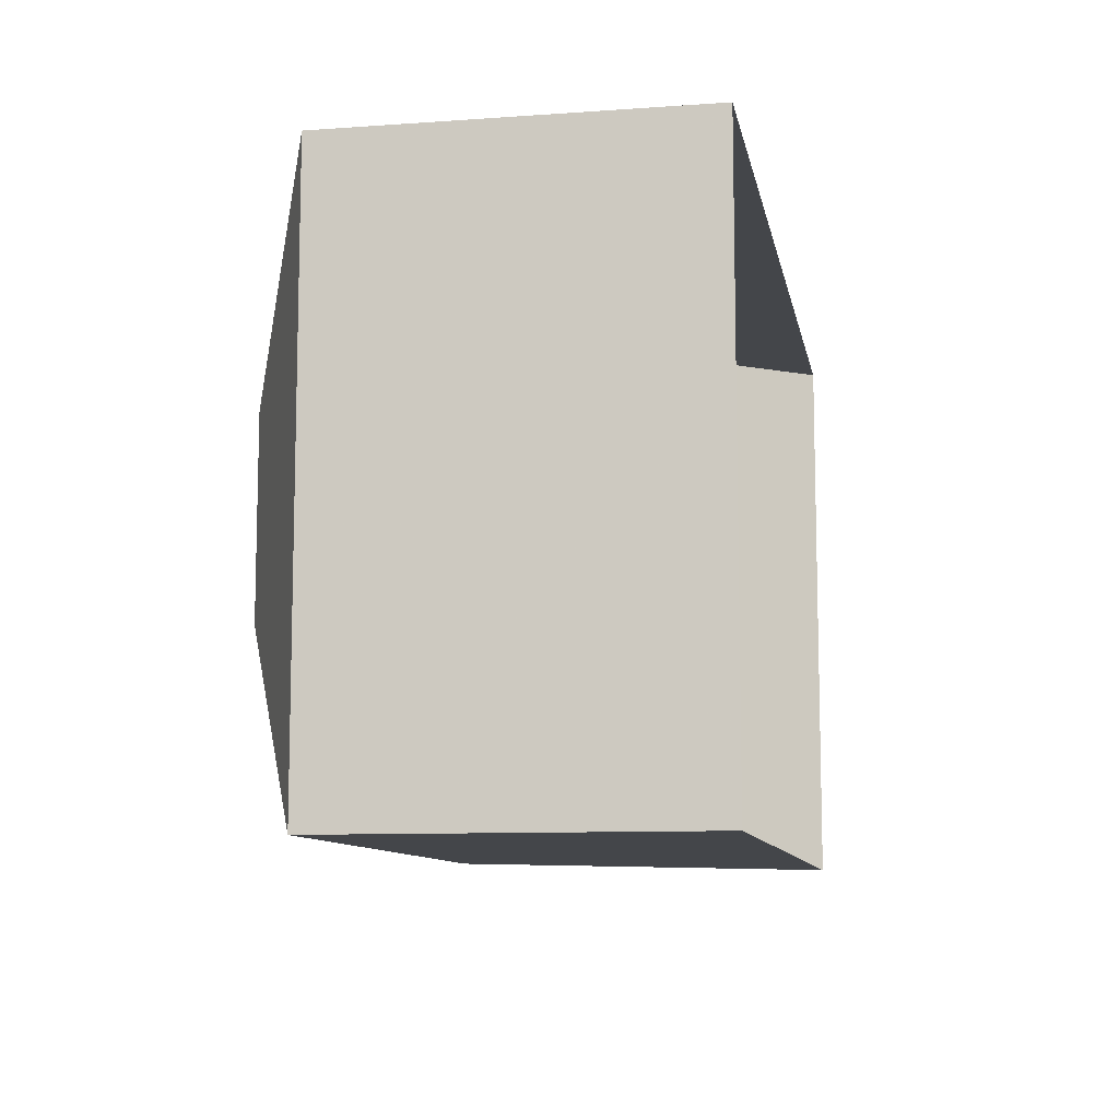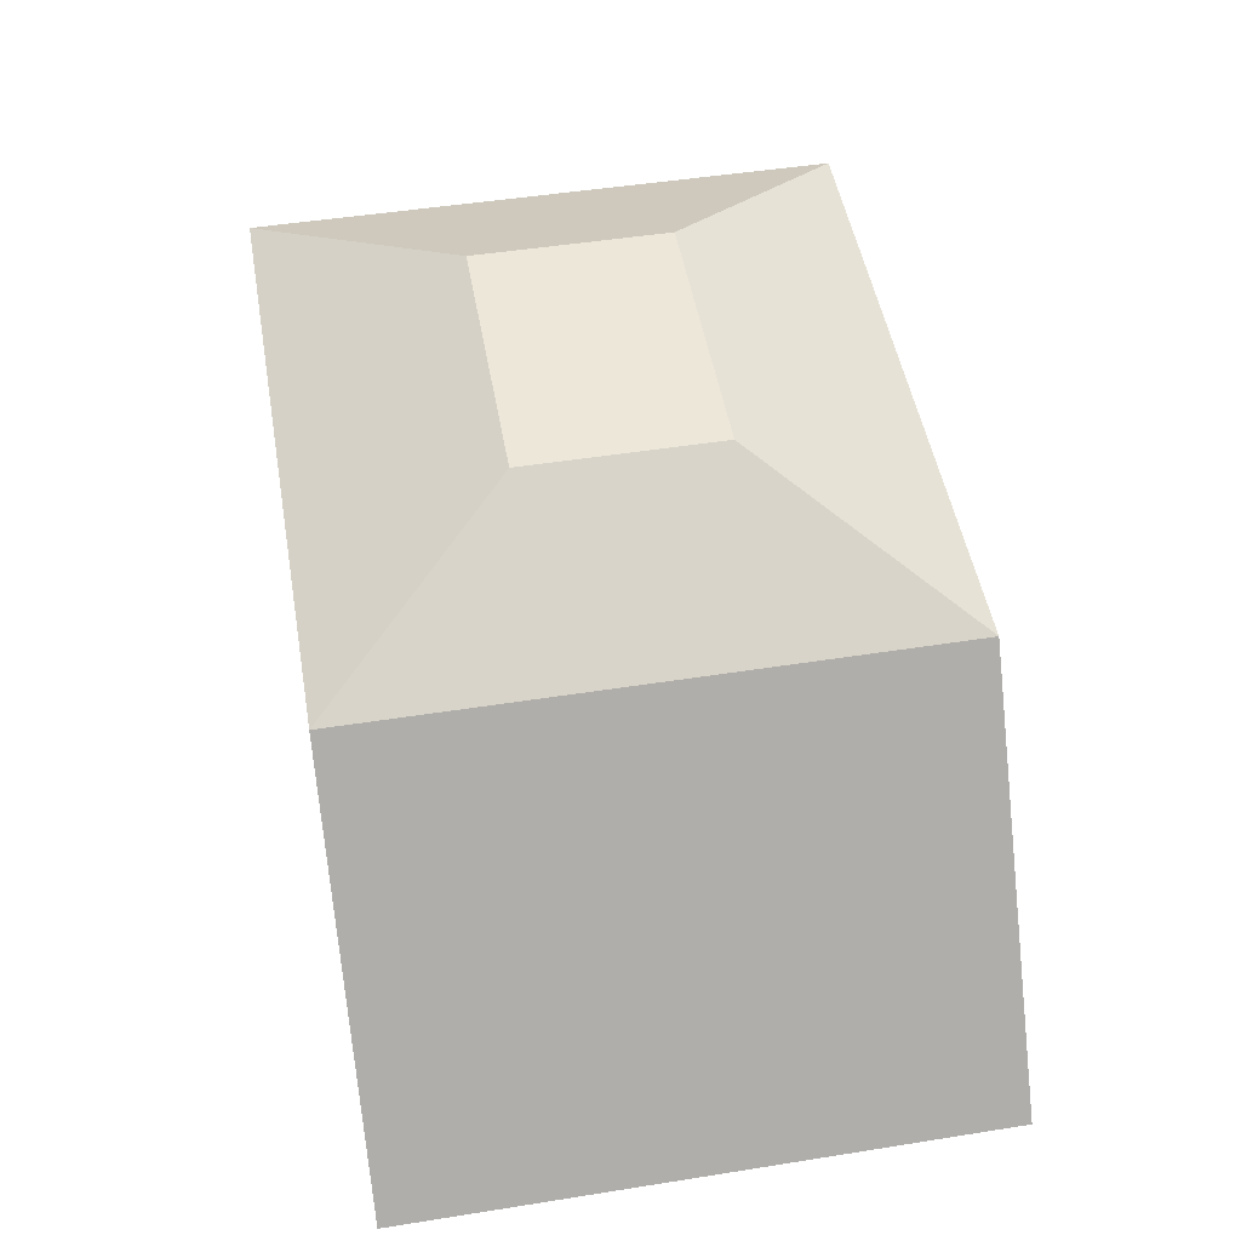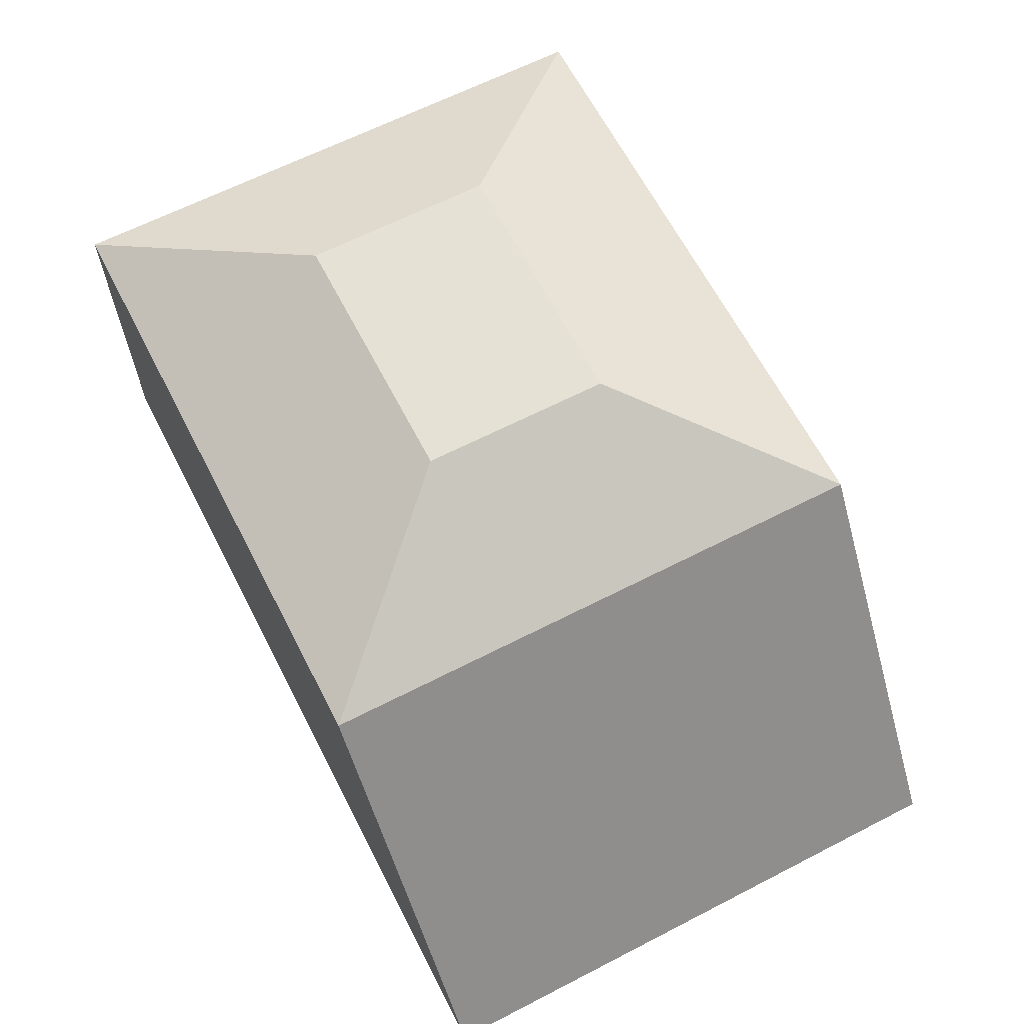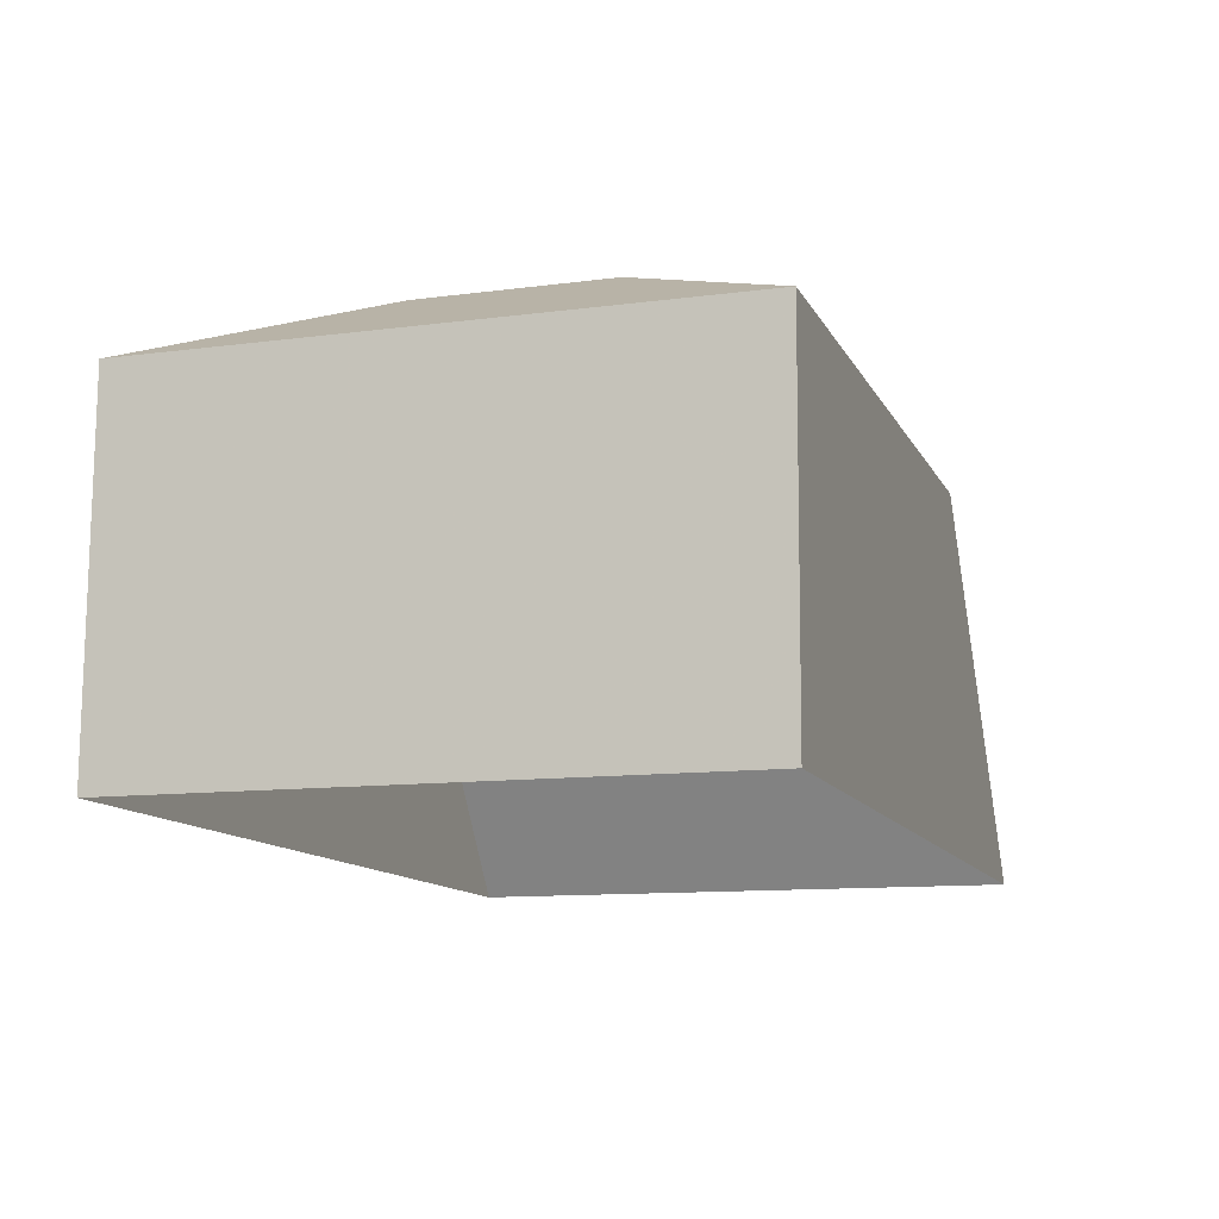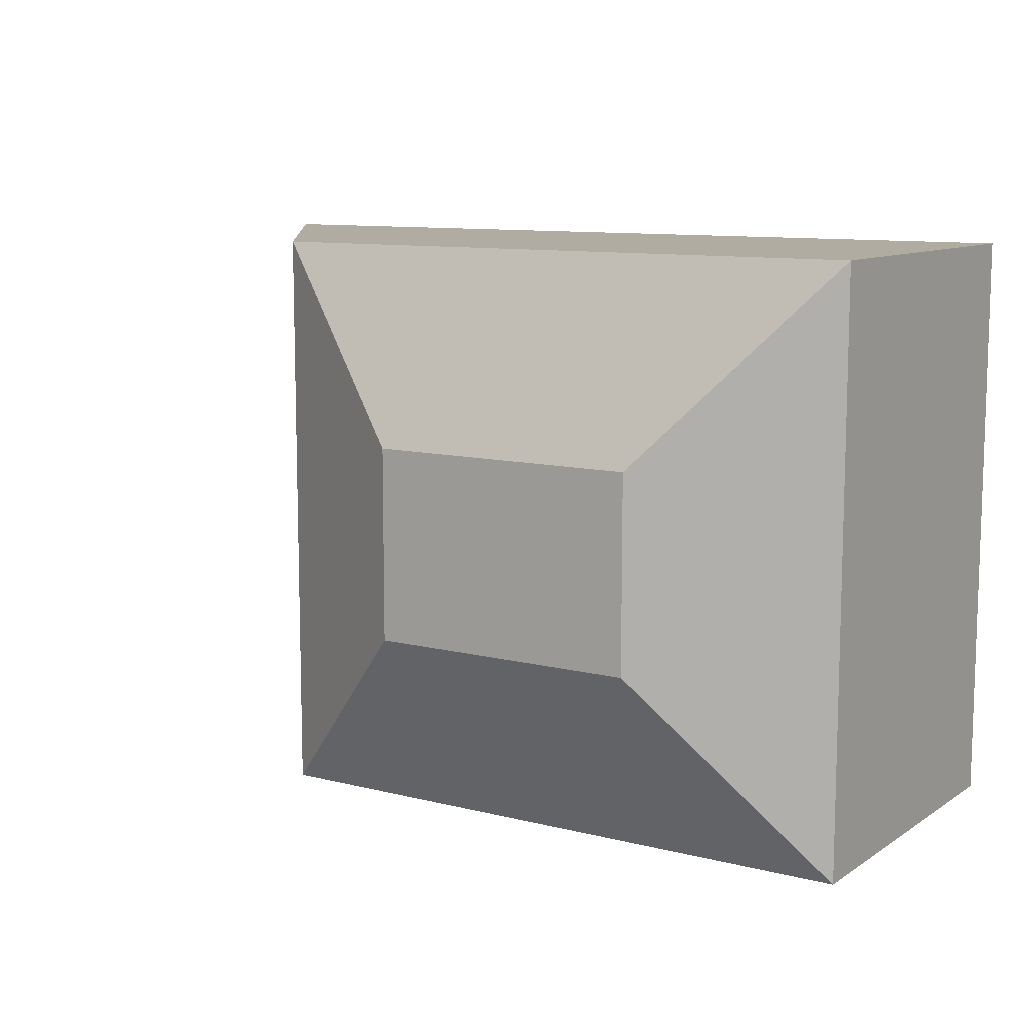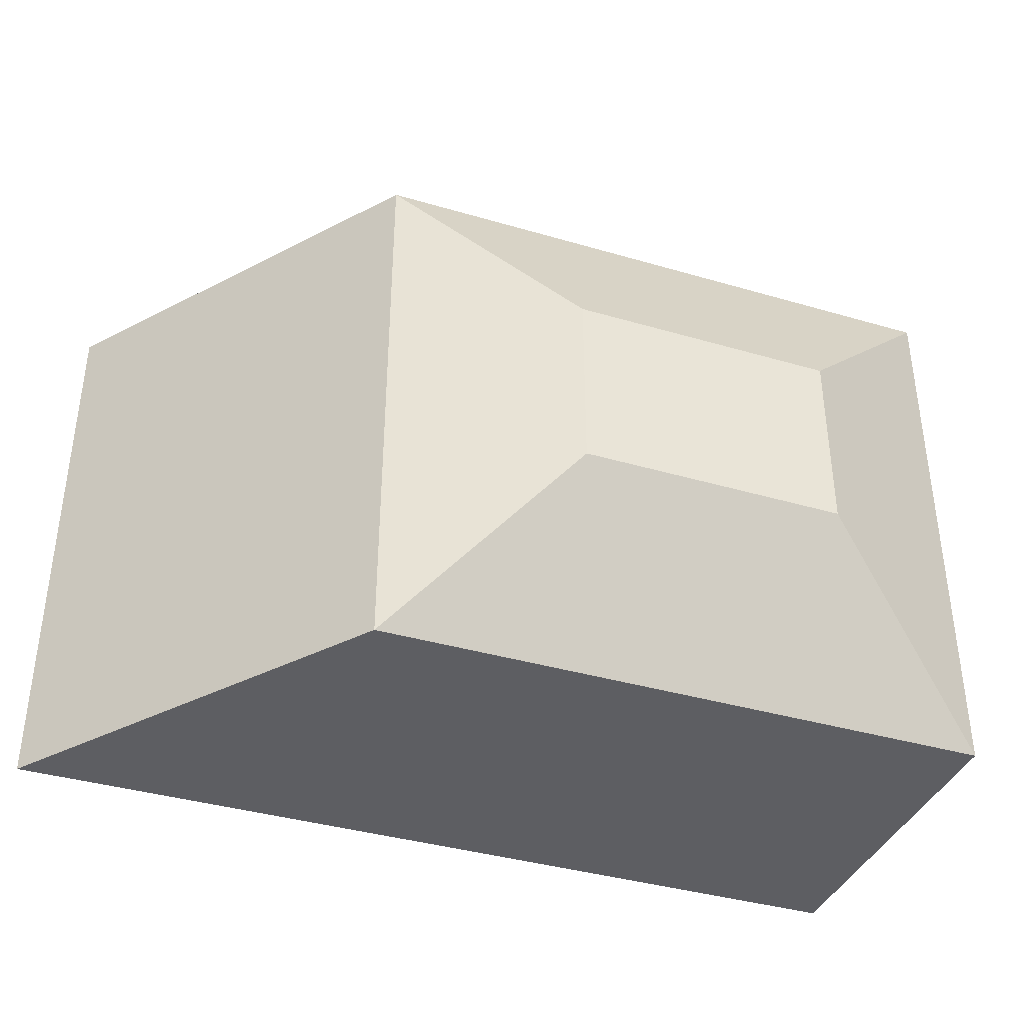
<metadata>
{"format":"obj","ext":"obj","renderer":"f3d","projection":"perspective","resolution":1024,"background":"white","views":[{"elev":-9.7,"azim":-80.5,"up":"+Z"},{"elev":48.8,"azim":80.0,"up":"+Y"},{"elev":64.0,"azim":62.6,"up":"+Y"},{"elev":-11.1,"azim":-71.8,"up":"+Y"},{"elev":10.2,"azim":-148.1,"up":"+Z"},{"elev":-38.4,"azim":158.8,"up":"+Z"}]}
</metadata>
<code>
v 0.09886 0.3466 -0.005223
v 0.09257 0.3467 -0.005223
v 0.09257 0.3467 -0.009708
v 0.09886 0.3466 -0.009708
v 0.103 0.3444 -0.000739
v 0.08838 0.3447 -0.000739
v 0.103 0.3444 -0.01419
v 0.08838 0.3447 -0.01419
v 0.08826 0.3364 -0.000739
v 0.08826 0.3364 -0.01419
v 0.109 0.336 -0.000739
v 0.109 0.336 -0.01419
f 2 3 1
f 2 6 3
f 1 3 4
f 1 5 2
f 5 6 2
f 6 8 3
f 3 7 4
f 4 7 1
f 7 5 1
f 5 9 6
f 9 8 6
f 8 7 3
f 7 11 5
f 11 9 5
f 9 10 8
f 10 7 8
f 12 11 7
f 10 12 7

</code>
